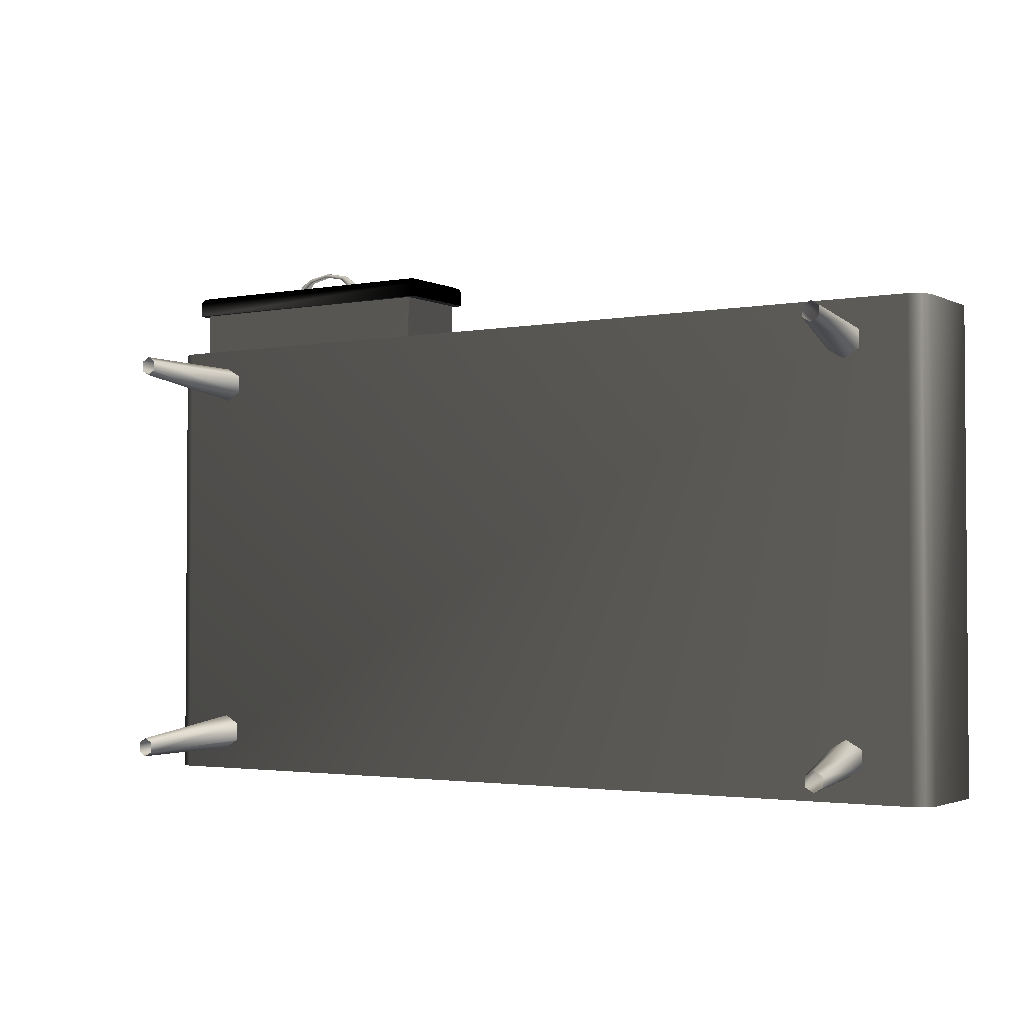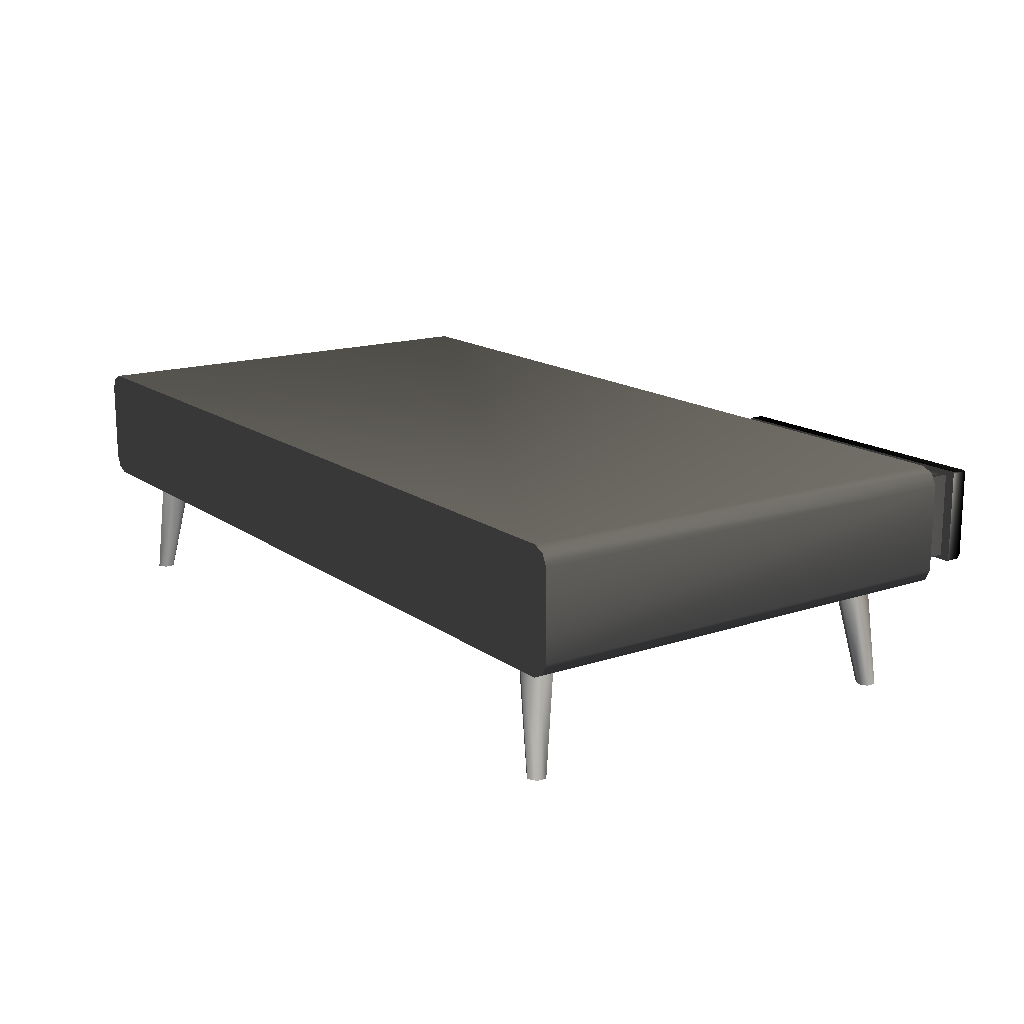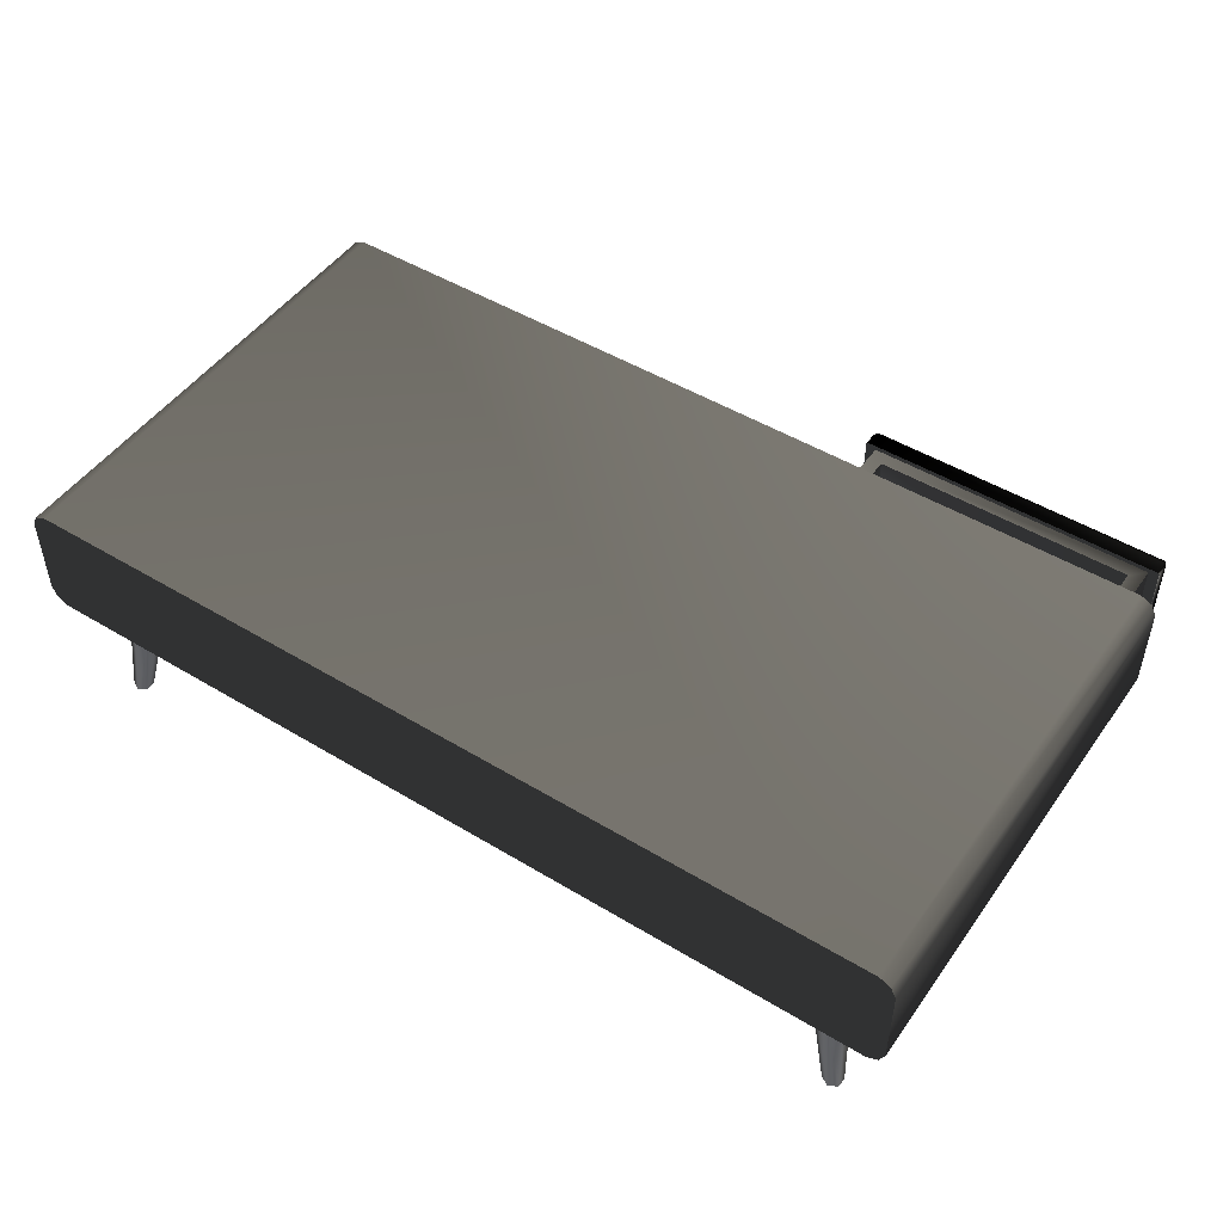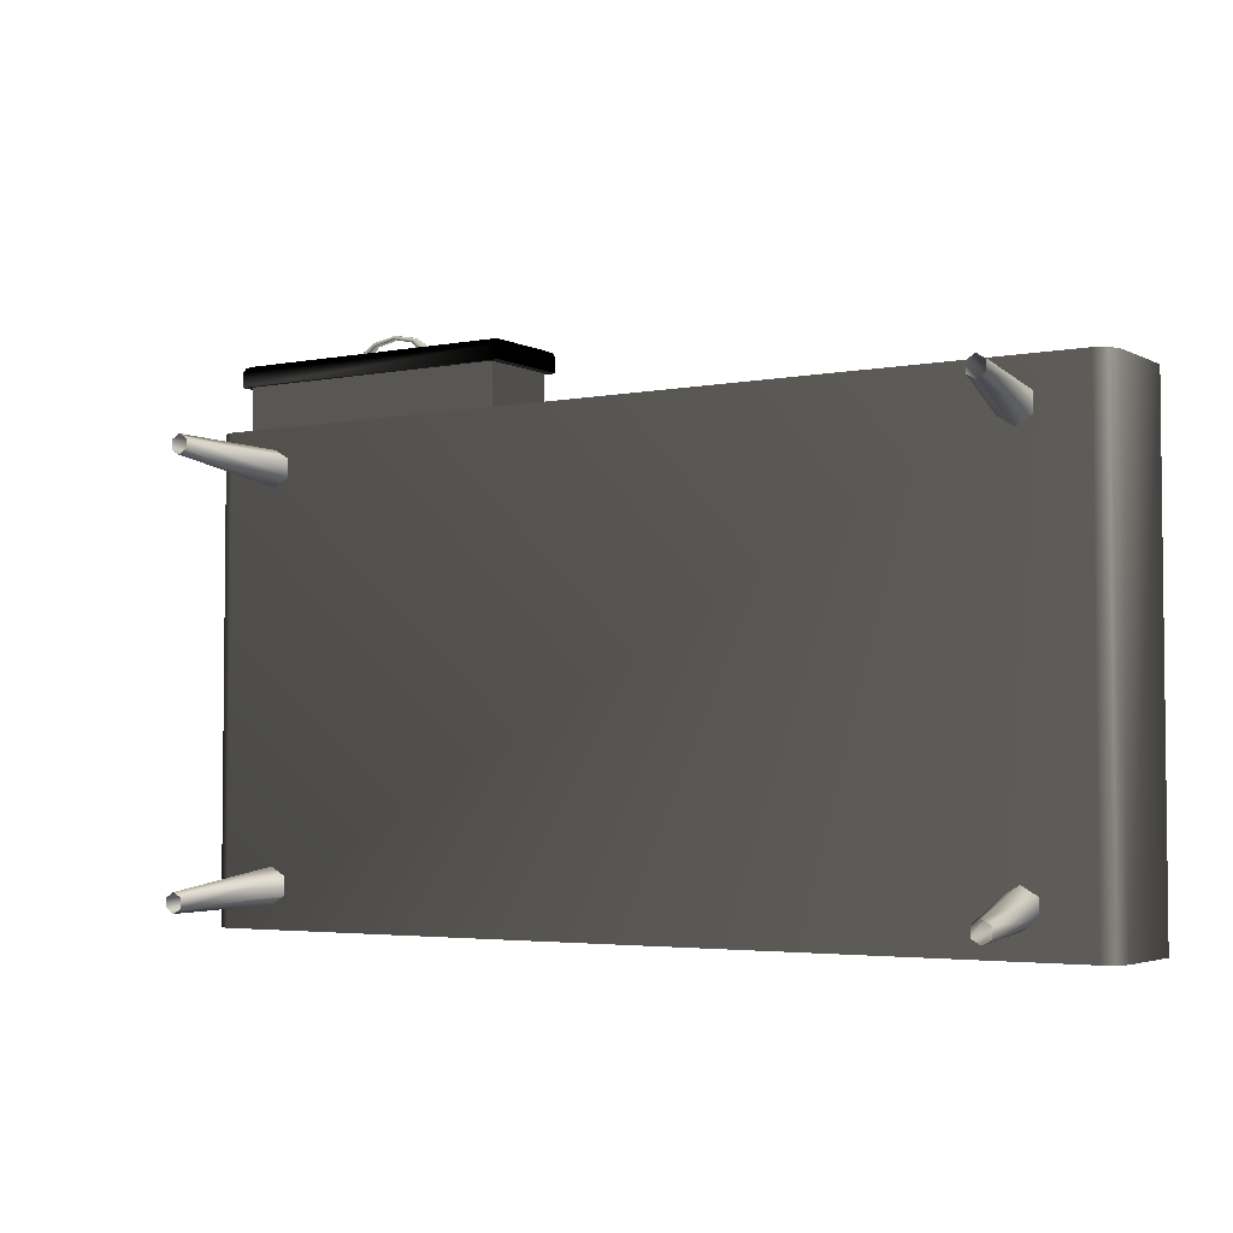
<metadata>
{"format":"obj","ext":"obj","renderer":"f3d","projection":"perspective","resolution":1024,"background":"white","views":[{"elev":-2.5,"azim":32.6,"up":"+Z"},{"elev":15.7,"azim":-124.9,"up":"+Y"},{"elev":48.8,"azim":-146.1,"up":"+Y"},{"elev":-3.8,"azim":32.5,"up":"+Z"}]}
</metadata>
<code>
v -2.244 1.99 2.172 0.902 0.902 0.902
v -2.235 2.012 2.169 0.902 0.902 0.902
v -2.3 2.01 2.07 0.8275 0.8275 0.8275
v -2.316 1.983 2.069 0.7725 0.7725 0.7725
v -2.204 2.022 2.154 0.902 0.902 0.902
v -2.259 2.015 2.071 0.902 0.902 0.902
v -2.124 1.956 2.218 0.902 0.902 0.902
v -1.915 1.957 2.26 0.902 0.902 0.902
v -1.915 1.967 2.276 0.902 0.902 0.902
v -2.137 1.966 2.234 0.902 0.902 0.902
v -2.204 1.948 2.154 0.902 0.902 0.902
v -2.235 1.963 2.168 0.902 0.902 0.902
v -1.915 2.012 2.26 0.902 0.902 0.902
v -2.124 2.014 2.218 0.8863 0.8863 0.8863
v -2.137 2.006 2.234 0.902 0.902 0.902
v -1.915 2.004 2.276 0.902 0.902 0.902
v -1.915 1.987 2.282 0.902 0.902 0.902
v -2.142 1.988 2.239 0.902 0.902 0.902
v -2.259 1.946 2.071 0.902 0.902 0.902
v -2.3 1.956 2.07 0.8157 0.8157 0.8157
v -2.112 2.011 2.203 0.902 0.902 0.902
v -2.171 2.019 2.143 0.8784 0.8784 0.8784
v -2.203 1.942 2.072 0.502 0.502 0.502
v -2.171 1.95 2.142 0.502 0.502 0.502
v -1.915 2.012 2.245 0.902 0.902 0.902
v -2.112 1.959 2.203 0.502 0.502 0.502
v -1.915 1.96 2.245 0.502 0.502 0.502
v -2.203 2.021 2.073 0.8745 0.8745 0.8745
v -1.587 1.99 2.172 0.902 0.902 0.902
v -1.515 1.983 2.069 0.902 0.902 0.902
v -1.531 2.01 2.07 0.902 0.902 0.902
v -1.596 2.012 2.169 0.902 0.902 0.902
v -1.627 2.022 2.154 0.902 0.902 0.902
v -1.572 2.015 2.071 0.902 0.902 0.902
v -1.707 1.956 2.218 0.902 0.902 0.902
v -1.693 1.966 2.234 0.902 0.902 0.902
v -1.627 1.948 2.154 0.902 0.902 0.902
v -1.595 1.963 2.168 0.902 0.902 0.902
v -1.693 2.006 2.234 0.902 0.902 0.902
v -1.707 2.014 2.218 0.902 0.902 0.902
v -1.689 1.988 2.239 0.902 0.902 0.902
v -1.572 1.946 2.071 0.902 0.902 0.902
v -1.531 1.956 2.07 0.902 0.902 0.902
v -1.719 2.011 2.203 0.902 0.902 0.902
v -1.659 2.019 2.143 0.902 0.902 0.902
v -1.627 1.942 2.072 0.5373 0.5373 0.5373
v -1.659 1.95 2.142 0.5059 0.5059 0.5059
v -1.719 1.959 2.203 0.502 0.502 0.502
v -1.627 2.021 2.073 0.902 0.902 0.902
v -2.952 0.4337 1.156 1 1 1
v -2.791 1.458 0.9744 1 1 1
v -2.651 1.458 1.055 1 1 1
v -2.875 0.4337 1.2 1 1 1
v -2.651 1.458 1.218 0.9961 0.9961 0.9961
v -2.875 0.4337 1.289 1 1 1
v -2.791 1.458 1.299 0.9686 0.9569 0.949
v -2.952 0.4337 1.333 1 1 1
v -2.932 1.458 1.218 0.8824 0.8471 0.8118
v -3.029 0.4337 1.289 1 1 1
v -2.932 1.458 1.055 1 1 1
v -3.029 0.4337 1.2 1 1 1
v 4.166 0.4337 1.156 1 1 1
v 4.089 0.4337 1.2 1 1 1
v 3.865 1.458 1.055 0.9529 0.9333 0.9098
v 4.005 1.458 0.9744 1 1 1
v 4.089 0.4337 1.289 1 1 1
v 3.865 1.458 1.218 0.8039 0.7098 0.6157
v 4.166 0.4337 1.333 1 1 1
v 4.005 1.458 1.299 0.8431 0.8078 0.7725
v 4.243 0.4337 1.289 1 1 1
v 4.145 1.458 1.218 1 1 1
v 4.243 0.4337 1.2 1 1 1
v 4.145 1.458 1.055 1 1 1
v -2.952 0.4337 -2.428 1 1 1
v -2.875 0.4337 -2.472 1 1 1
v -2.651 1.458 -2.328 1 1 1
v -2.791 1.458 -2.246 1 1 1
v -2.875 0.4337 -2.561 1 1 1
v -2.651 1.458 -2.49 1 1 1
v -2.952 0.4337 -2.605 1 1 1
v -2.791 1.458 -2.571 1 1 1
v -3.029 0.4337 -2.561 1 1 1
v -2.932 1.458 -2.49 1 1 1
v -3.029 0.4337 -2.472 1 1 1
v -2.932 1.458 -2.328 1 1 1
v 4.166 0.4337 -2.428 1 1 1
v 4.005 1.458 -2.246 1 1 1
v 3.865 1.458 -2.328 1 1 1
v 4.089 0.4337 -2.472 1 1 1
v 3.865 1.458 -2.49 1 1 1
v 4.089 0.4337 -2.561 1 1 1
v 4.005 1.458 -2.571 1 1 1
v 4.166 0.4337 -2.605 1 1 1
v 4.145 1.458 -2.49 1 1 1
v 4.243 0.4337 -2.561 1 1 1
v 4.145 1.458 -2.328 1 1 1
v 4.243 0.4337 -2.472 1 1 1
v -3.438 1.61 1.485 0.502 0.502 0.502
v -3.438 2.393 1.485 0.502 0.502 0.502
v -3.438 2.393 -2.78 0.502 0.502 0.502
v -3.438 1.61 -2.78 0.502 0.502 0.502
v -3.286 1.458 -2.78 0.502 0.502 0.502
v -3.286 1.458 1.485 0.502 0.502 0.502
v -3.39 1.506 1.485 0.5294 0.5294 0.5294
v -3.39 1.506 -2.78 0.502 0.502 0.502
v -3.286 2.545 1.485 0.5333 0.5333 0.5333
v -3.286 2.545 -2.78 0.502 0.502 0.502
v -3.39 2.497 -2.78 0.502 0.502 0.502
v -3.39 2.497 1.485 0.502 0.502 0.502
v 4.582 2.545 1.485 0.502 0.502 0.502
v -3.286 2.545 1.485 0.502 0.502 0.502
v -0.5441 2.437 1.485 0.502 0.502 0.502
v -0.3824 2.437 1.485 0.502 0.502 0.502
v 4.582 1.458 -2.78 0.502 0.502 0.502
v -3.286 1.458 -2.78 0.502 0.502 0.502
v -3.286 2.545 -2.78 0.502 0.502 0.502
v 4.582 2.545 -2.78 0.502 0.502 0.502
v 4.734 1.61 1.485 0.7529 0.7529 0.7529
v 4.734 1.61 -2.78 0.502 0.502 0.502
v 4.734 2.393 -2.78 0.502 0.502 0.502
v 4.734 2.393 1.485 0.5216 0.5216 0.5216
v 4.582 1.458 -2.78 0.502 0.502 0.502
v 4.686 1.506 -2.78 0.6627 0.6627 0.6627
v 4.686 1.506 1.485 0.7529 0.7529 0.7529
v 4.582 1.458 1.485 0.502 0.502 0.502
v 4.582 2.545 1.485 0.502 0.502 0.502
v 4.686 2.497 1.485 0.502 0.502 0.502
v 4.686 2.497 -2.78 0.502 0.502 0.502
v 4.582 2.545 -2.78 0.502 0.502 0.502
v 4.686 1.506 1.485 0.502 0.502 0.502
v 4.734 1.61 1.485 0.502 0.502 0.502
v 4.582 1.567 1.485 0.502 0.502 0.502
v -3.438 1.61 1.485 0.0902 0.0902 0.0902
v -3.39 1.506 1.485 0.2706 0.2706 0.2706
v -3.286 1.567 1.485 0.1765 0.1765 0.1765
v -3.39 1.506 -2.78 0.502 0.502 0.502
v -3.438 1.61 -2.78 0.502 0.502 0.502
v -3.438 2.393 -2.78 0.502 0.502 0.502
v -3.39 2.497 -2.78 0.502 0.502 0.502
v -0.3824 1.567 1.485 0.502 0.502 0.502
v -0.5441 1.567 1.485 0.502 0.502 0.502
v -3.286 1.458 1.485 0.3569 0.3569 0.3569
v 4.582 2.437 1.485 0.502 0.502 0.502
v -3.39 2.497 1.485 0.502 0.502 0.502
v -3.438 2.393 1.485 0.502 0.502 0.502
v -3.286 2.437 1.485 0.502 0.502 0.502
v 4.582 1.458 1.485 0.502 0.502 0.502
v 4.734 2.393 1.485 0.502 0.502 0.502
v 4.686 2.497 1.485 0.502 0.502 0.502
v 4.582 1.567 1.485 0.502 0.502 0.502
v 4.582 2.437 1.485 0.5137 0.5137 0.5137
v 4.582 2.437 -2.034 0.502 0.502 0.502
v 4.582 1.567 -2.034 0.502 0.502 0.502
v 4.582 2.437 1.485 0.7529 0.7529 0.7529
v -0.3824 2.437 1.485 0.502 0.502 0.502
v -0.3824 2.437 -2.034 0.502 0.502 0.502
v 4.582 2.437 -2.034 0.502 0.502 0.502
v -0.3824 2.437 1.485 0.502 0.502 0.502
v -0.3824 1.567 1.485 0.502 0.502 0.502
v -0.3824 1.567 -2.034 0.502 0.502 0.502
v -0.3824 2.437 -2.034 0.502 0.502 0.502
v -0.3824 1.567 1.485 0.502 0.502 0.502
v 4.582 1.567 1.485 0.7373 0.7373 0.7373
v 4.582 1.567 -2.034 0.502 0.502 0.502
v -0.3824 1.567 -2.034 0.7529 0.7529 0.7529
v -3.286 2.437 1.485 0.451 0.451 0.451
v -3.286 1.567 1.485 0.2 0.2 0.2
v -3.286 1.567 -2.034 0.6902 0.6902 0.6902
v -3.286 2.437 -2.034 0.502 0.502 0.502
v -0.5441 1.567 1.485 0.7529 0.7529 0.7529
v -0.5441 2.437 1.485 0.7451 0.7451 0.7451
v -0.5441 2.437 -2.034 0.7529 0.7529 0.7529
v -0.5441 1.567 -2.034 0.7529 0.7529 0.7529
v -0.5441 2.437 1.485 0.502 0.502 0.502
v -3.286 2.437 1.485 0.7529 0.7529 0.7529
v -3.286 2.437 -2.034 0.502 0.502 0.502
v -0.5441 2.437 -2.034 0.502 0.502 0.502
v -3.286 1.567 1.485 0.2 0.2 0.2
v -0.5441 1.567 1.485 0.2 0.2 0.2
v -0.5441 1.567 -2.034 0.2784 0.2784 0.2784
v -3.286 1.567 -2.034 0.6157 0.6157 0.6157
v -0.5441 1.567 -2.034 0.502 0.502 0.502
v -0.5441 2.437 -2.034 0.502 0.502 0.502
v -3.286 2.437 -2.034 0.7529 0.7529 0.7529
v -3.286 1.567 -2.034 0.5725 0.5725 0.5725
v -0.3824 1.567 -2.034 0.502 0.502 0.502
v 4.582 1.567 -2.034 0.502 0.502 0.502
v 4.582 2.437 -2.034 0.502 0.502 0.502
v -0.3824 2.437 -2.034 0.502 0.502 0.502
v 4.686 1.506 -2.78 0.502 0.502 0.502
v 4.686 2.497 -2.78 0.502 0.502 0.502
v 4.734 1.61 -2.78 0.502 0.502 0.502
v 4.734 2.393 -2.78 0.502 0.502 0.502
v -0.549 2.41 2.026 0 0 0
v -0.549 1.594 2.026 0 0 0
v -0.549 1.594 1.896 0 0 0
v -0.549 2.41 1.896 0 0 0
v -3.25 2.41 2.064 0.07059 0.07059 0.07059
v -0.5801 2.41 2.064 0 0 0
v -0.5646 2.426 2.026 0 0 0
v -3.266 2.426 2.026 0.1098 0.1098 0.1098
v -0.5646 1.578 1.896 0 0 0
v -0.5646 1.578 2.026 0 0 0
v -3.266 1.578 2.026 0 0 0
v -3.266 1.578 1.896 0.502 0.502 0.502
v -3.23 1.647 2.079 0 0 0
v -3.23 2.358 2.079 0 0 0
v -3.266 2.395 2.064 0.06274 0.06274 0.06274
v -3.266 1.609 2.064 0 0 0
v -0.6007 2.358 2.079 0 0 0
v -0.6163 2.373 2.079 0 0 0
v -3.214 2.373 2.079 0 0 0
v -0.6007 1.647 2.079 0 0 0
v -0.5646 1.609 2.064 0 0 0
v -0.5646 2.395 2.064 0 0 0
v -0.6163 1.631 2.079 0 0 0
v -3.214 1.631 2.079 0 0 0
v -3.25 1.594 2.064 0 0 0
v -0.5801 1.594 2.064 0 0 0
v -3.281 2.41 1.896 0.502 0.502 0.502
v -3.266 2.426 1.896 0.502 0.502 0.502
v -0.5646 2.426 1.896 0.502 0.502 0.502
v -0.549 2.41 1.896 0.502 0.502 0.502
v -0.549 1.594 1.896 0.502 0.502 0.502
v -0.5646 1.578 1.896 0.502 0.502 0.502
v -3.266 1.578 1.896 0.502 0.502 0.502
v -3.281 1.594 1.896 0.502 0.502 0.502
v -0.5646 2.426 1.896 0 0 0
v -3.266 2.426 1.896 0.05882 0.05882 0.05882
v -3.281 2.41 2.026 0.08628 0.08628 0.08628
v -3.281 1.594 2.026 0 0 0
v -0.6405 2.385 1.896 0.502 0.502 0.502
v -0.6405 1.622 1.896 0.502 0.502 0.502
v -0.6405 1.622 -1.462 0.5137 0.5137 0.5137
v -0.6405 2.385 -1.462 0.502 0.502 0.502
v -0.7648 1.671 1.776 0.7529 0.7529 0.7529
v -0.7648 1.671 -1.348 0.7529 0.7529 0.7529
v -3.066 1.671 -1.348 0.702 0.702 0.702
v -3.066 1.671 1.776 0.4235 0.4235 0.4235
v -0.7648 2.385 1.776 0.502 0.502 0.502
v -0.7648 2.385 -1.348 0.7529 0.7529 0.7529
v -0.7648 1.671 -1.348 0.7529 0.7529 0.7529
v -0.7648 1.671 1.776 0.7529 0.7529 0.7529
v -3.066 2.385 1.776 0.4235 0.4235 0.4235
v -3.19 2.385 1.896 0.2863 0.2863 0.2863
v -0.6405 2.385 1.896 0.502 0.502 0.502
v -0.7648 2.385 1.776 0.502 0.502 0.502
v -0.6405 2.385 -1.462 0.7529 0.7529 0.7529
v -0.7648 2.385 -1.348 0.7529 0.7529 0.7529
v -3.19 2.385 -1.462 0.7176 0.7176 0.7176
v -3.066 2.385 -1.348 0.6588 0.6588 0.6588
v -3.066 1.671 -1.348 0.702 0.702 0.702
v -0.7648 1.671 -1.348 0.502 0.502 0.502
v -0.7648 2.385 -1.348 0.502 0.502 0.502
v -3.066 2.385 -1.348 0.5922 0.5922 0.5922
v -3.19 1.622 -1.462 0.7529 0.7529 0.7529
v -3.19 1.622 1.896 0.502 0.502 0.502
v -3.19 2.385 1.896 0.502 0.502 0.502
v -3.19 2.385 -1.462 0.7529 0.7529 0.7529
v -3.066 2.385 -1.348 0.502 0.502 0.502
v -3.066 2.385 1.776 0.4235 0.4235 0.4235
v -3.066 1.671 1.776 0.3216 0.3216 0.3216
v -3.066 1.671 -1.348 0.702 0.702 0.702
v -3.066 2.385 1.776 0.502 0.502 0.502
v -0.7648 2.385 1.776 0.5098 0.5098 0.5098
v -0.7648 1.671 1.776 0.7529 0.7529 0.7529
v -3.066 1.671 1.776 0.502 0.502 0.502
v -3.19 1.622 1.896 0.502 0.502 0.502
v -3.19 1.622 -1.462 0.5333 0.5333 0.5333
v -0.6405 1.622 -1.462 0.6118 0.6118 0.6118
v -0.6405 1.622 1.896 0.502 0.502 0.502
v -3.281 2.41 1.896 0.7529 0.7529 0.7529
v -3.281 1.594 1.896 0.5569 0.5569 0.5569
f 2 3 4 1
f 6 3 2 5
f 8 9 10 7
f 7 10 12 11
f 14 15 16 13
f 16 15 18 17
f 11 12 20 19
f 5 2 15 14
f 15 2 1 18
f 18 1 12 10
f 17 18 10 9
f 1 4 20 12
f 22 5 14 21
f 24 11 19 23
f 21 14 13 25
f 26 7 11 24
f 27 8 7 26
f 28 6 5 22
f 30 31 32 29
f 32 31 34 33
f 36 9 8 35
f 38 36 35 37
f 16 39 40 13
f 41 39 16 17
f 43 38 37 42
f 39 32 33 40
f 29 32 39 41
f 38 29 41 36
f 36 41 17 9
f 43 30 29 38
f 40 33 45 44
f 42 37 47 46
f 13 40 44 25
f 37 35 48 47
f 35 8 27 48
f 33 34 49 45
f 51 52 53 50
f 52 54 55 53
f 54 56 57 55
f 56 58 59 57
f 58 60 61 59
f 60 51 50 61
f 63 64 65 62
f 66 67 64 63
f 68 69 67 66
f 70 71 69 68
f 72 73 71 70
f 62 65 73 72
f 75 76 77 74
f 78 79 76 75
f 80 81 79 78
f 82 83 81 80
f 84 85 83 82
f 74 77 85 84
f 87 88 89 86
f 88 90 91 89
f 90 92 93 91
f 92 94 95 93
f 94 96 97 95
f 96 87 86 97
f 99 100 101 98
f 103 104 105 102
f 104 98 101 105
f 107 108 109 106
f 108 100 99 109
f 111 112 113 110
f 115 116 117 114
f 119 120 121 118
f 123 124 125 122
f 119 118 124 123
f 127 128 129 126
f 121 120 128 127
f 131 132 130
f 107 106 126 129
f 134 135 133
f 137 138 139 136
f 113 112 141 140
f 142 135 134
f 113 143 110
f 145 146 144
f 130 132 147
f 149 143 148
f 144 146 111
f 110 143 149
f 146 112 111
f 102 122 125 103
f 142 141 135
f 133 135 146 145
f 148 143 132 131
f 151 152 153 150
f 155 156 157 154
f 159 160 161 158
f 163 164 165 162
f 167 168 169 166
f 171 172 173 170
f 175 176 177 174
f 179 180 181 178
f 183 184 185 182
f 187 188 189 186
f 114 117 191 190
f 190 191 193 192
f 136 139 116 115
f 140 147 132
f 140 141 142 147
f 195 196 197 194
f 199 200 201 198
f 203 204 205 202
f 207 208 209 206
f 210 211 212 207
f 213 214 215 210
f 217 218 219 216
f 221 222 223 224 225 226 227 220
f 211 199 198 212
f 200 228 229 201
f 208 230 231 209
f 218 204 203 219
f 214 195 194 215
f 233 234 235 232
f 237 238 239 236
f 241 242 243 240
f 245 246 247 244
f 246 248 249 247
f 248 250 251 249
f 253 254 255 252
f 257 258 259 256
f 261 262 263 260
f 265 266 267 264
f 245 244 251 250
f 269 270 271 268
f 230 201 229 272
f 200 194 197 228
f 213 216 219 214
f 209 218 217 206
f 214 219 203 195
f 231 204 218 209
f 211 210 215 199
f 198 208 207 212
f 199 215 194 200
f 201 230 208 198
f 273 205 204 231
f 195 203 202 196
f 231 230 272 273
f 210 207 206 213
f 213 206 217 216

</code>
